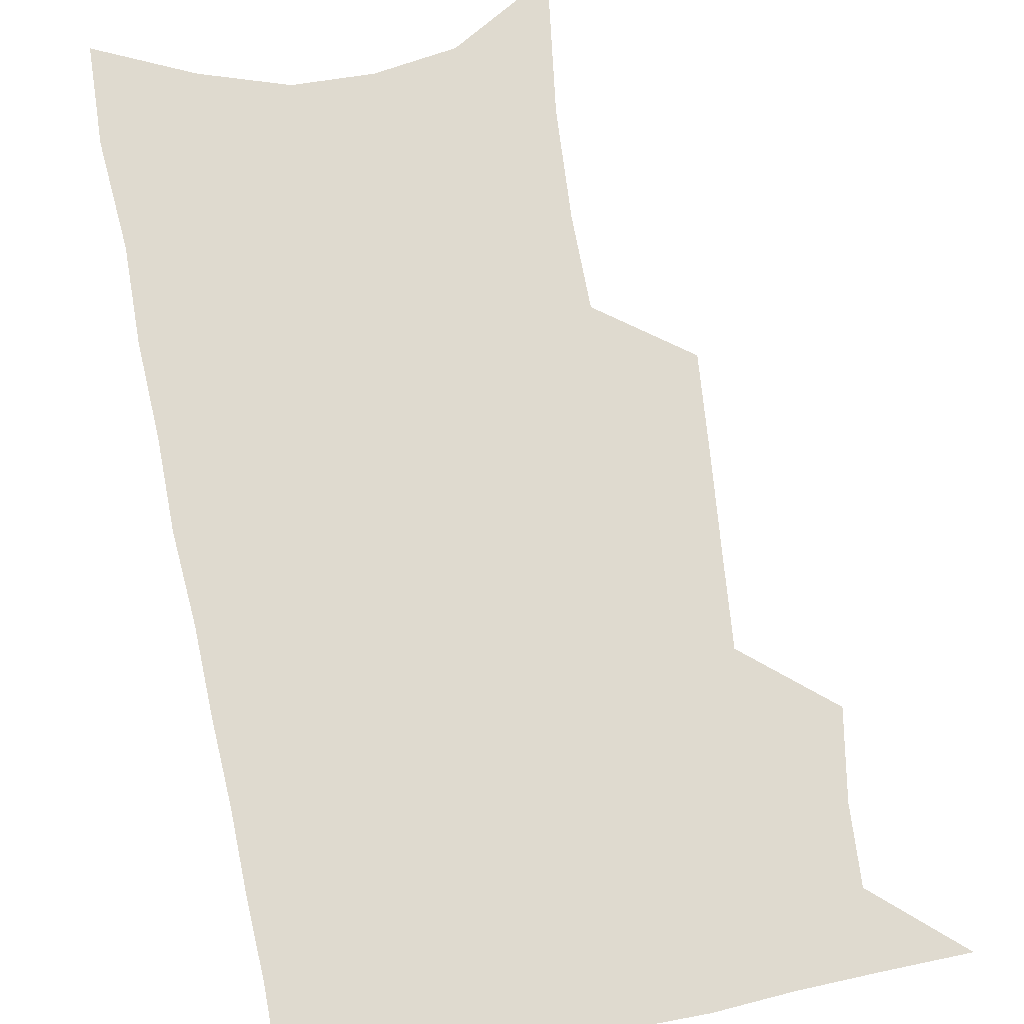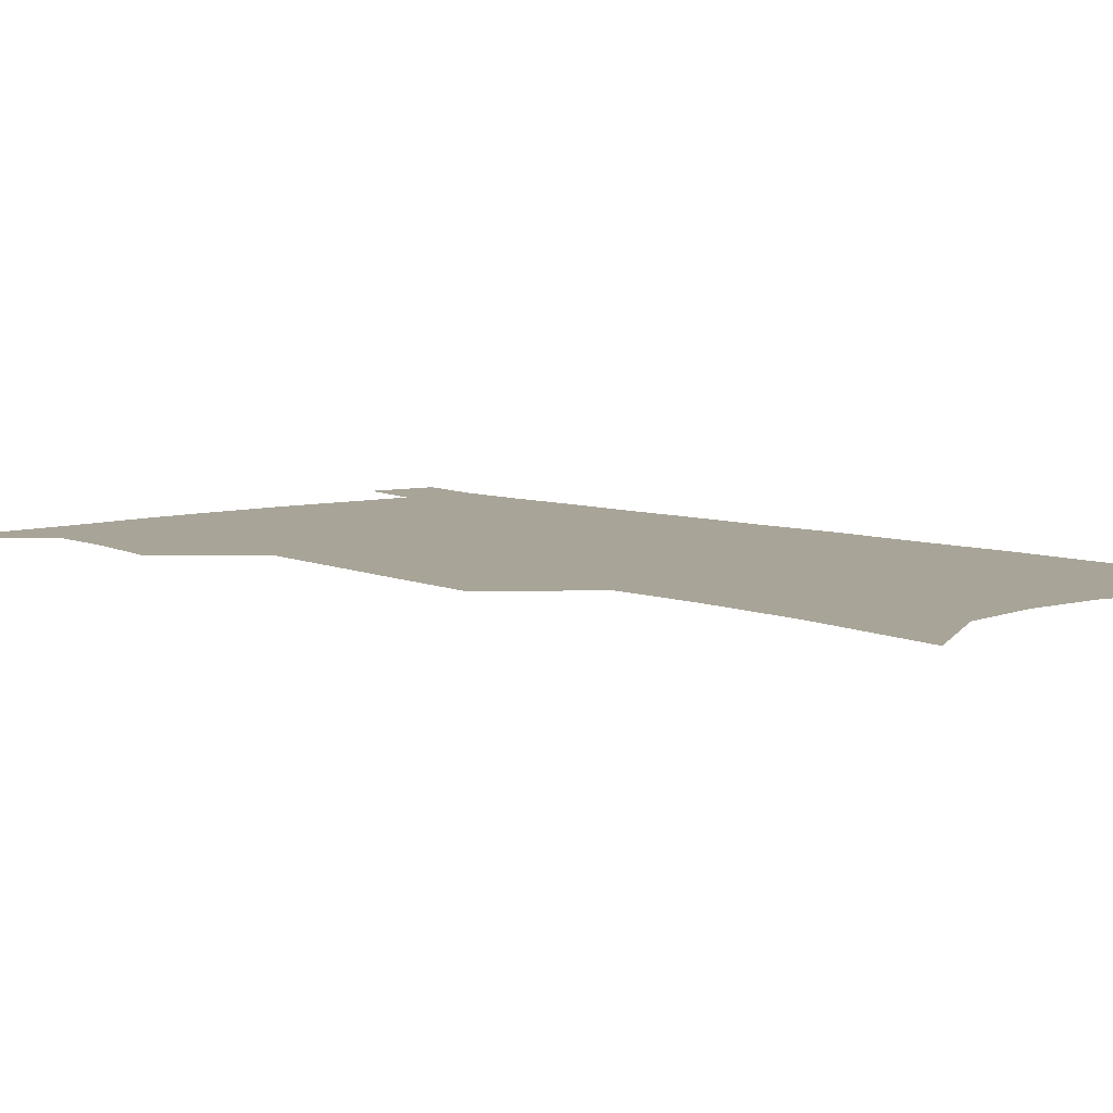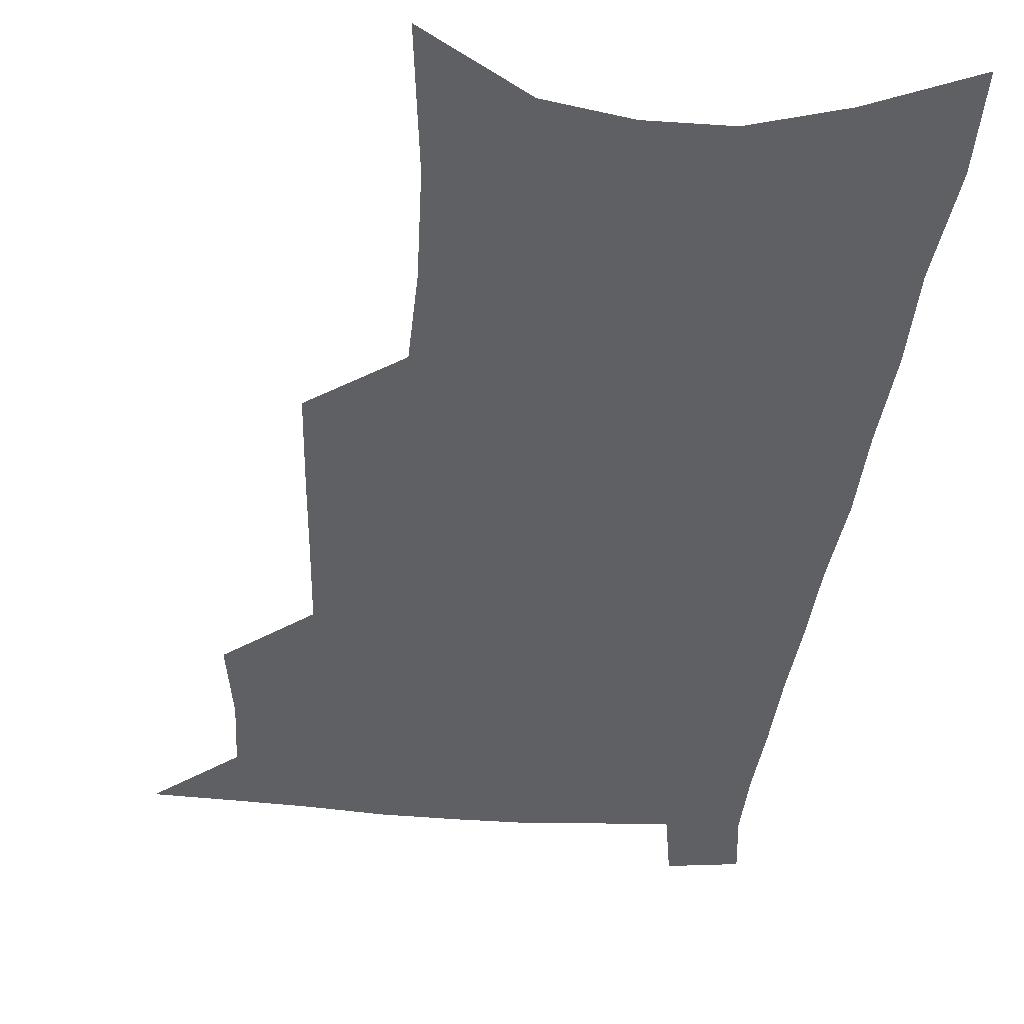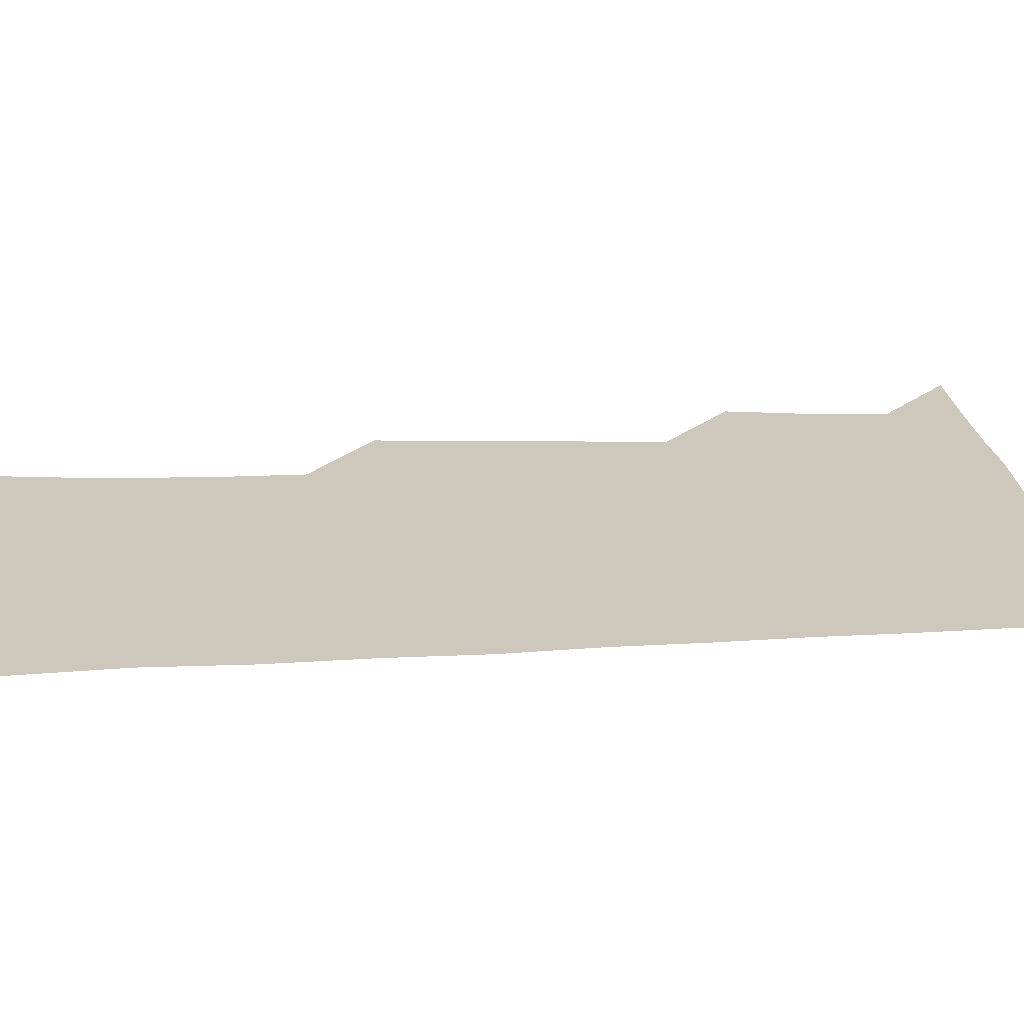
<metadata>
{"format":"obj","ext":"obj","renderer":"f3d","projection":"perspective","resolution":1024,"background":"white","views":[{"elev":70.8,"azim":171.1,"up":"+Z"},{"elev":7.0,"azim":-40.2,"up":"+Z"},{"elev":-42.4,"azim":-4.6,"up":"+Z"},{"elev":21.8,"azim":87.3,"up":"+Z"}]}
</metadata>
<code>
v 493.3 529.4 0
v 517.9 447.3 0
v 522 477.7 0
v 522.8 504.7 0
v 522.5 531 0
v 541.9 322.5 0
v 543.9 358 0
v 546.1 391.7 0
v 548 423.3 0
v 550 452.8 0
v 552.3 481 0
v 551.4 506.7 0
v 549.5 532.7 0
v 568 174.4 0
v 573.5 226.6 0
v 574.7 266.5 0
v 573.6 299.9 0
v 576.6 338.6 0
v 577.2 370.7 0
v 577.8 401.1 0
v 578.6 429.9 0
v 579.1 457 0
v 579.6 483 0
v 578.9 507.8 0
v 575.8 535.3 0
v 603.7 197.3 0
v 604.1 238.6 0
v 603.5 274.3 0
v 603.6 310.5 0
v 604.7 346.4 0
v 604.2 375.3 0
v 605 406.5 0
v 604.8 432.9 0
v 604.8 458.8 0
v 604.9 484.2 0
v 604.3 509 0
v 602.3 536.1 0
v 632.7 202.8 0
v 631.9 243.3 0
v 631.1 278.8 0
v 630.4 314 0
v 630.1 346.8 0
v 629.8 376.7 0
v 629.8 405.9 0
v 629.6 434.2 0
v 629.6 459.7 0
v 629.7 484.5 0
v 629.8 509.1 0
v 628.6 536.3 0
v 661.2 202.7 0
v 659.7 241.3 0
v 658.3 277.5 0
v 657 312.7 0
v 655.8 346 0
v 655.2 376.3 0
v 655 404.6 0
v 654.6 432.4 0
v 654.6 458.6 0
v 654.3 484.7 0
v 654.8 509.3 0
v 655.7 534.5 0
v 692.4 193.4 0
v 689.4 234.3 0
v 687.3 271.4 0
v 685 307.3 0
v 683.4 340.3 0
v 683.1 370.5 0
v 681.8 400.6 0
v 680.9 429.2 0
v 680.5 456.4 0
v 679.5 483.2 0
v 679.9 508.3 0
v 681.3 533.1 0
v 685.4 559.5 0
v 727.7 178 0
v 727.9 214.6 0
v 723.7 254.9 0
v 723.2 289.3 0
v 720.6 324.4 0
v 719.5 356.6 0
v 716.1 389.5 0
v 714.4 419.8 0
v 712 449.6 0
v 710.7 477.7 0
v 708.6 505.2 0
v 707.9 531.4 0
v 710.6 556.2 0
f 4 5 1
f 9 10 2
f 2 10 3
f 10 11 3
f 3 11 4
f 11 12 4
f 4 12 5
f 12 13 5
f 17 18 6
f 6 18 7
f 18 19 7
f 7 19 8
f 19 20 8
f 8 20 9
f 20 21 9
f 9 21 10
f 21 22 10
f 10 22 11
f 22 23 11
f 11 23 12
f 23 24 12
f 12 24 13
f 24 25 13
f 14 26 15
f 26 27 15
f 15 27 16
f 27 28 16
f 16 28 17
f 28 29 17
f 17 29 18
f 29 30 18
f 18 30 19
f 30 31 19
f 19 31 20
f 31 32 20
f 20 32 21
f 32 33 21
f 21 33 22
f 33 34 22
f 22 34 23
f 34 35 23
f 23 35 24
f 35 36 24
f 24 36 25
f 36 37 25
f 26 38 27
f 38 39 27
f 27 39 28
f 39 40 28
f 28 40 29
f 40 41 29
f 29 41 30
f 41 42 30
f 30 42 31
f 42 43 31
f 31 43 32
f 43 44 32
f 32 44 33
f 44 45 33
f 33 45 34
f 45 46 34
f 34 46 35
f 46 47 35
f 35 47 36
f 47 48 36
f 36 48 37
f 48 49 37
f 38 50 39
f 50 51 39
f 39 51 40
f 51 52 40
f 40 52 41
f 52 53 41
f 41 53 42
f 53 54 42
f 42 54 43
f 54 55 43
f 43 55 44
f 55 56 44
f 44 56 45
f 56 57 45
f 45 57 46
f 57 58 46
f 46 58 47
f 58 59 47
f 47 59 48
f 59 60 48
f 48 60 49
f 60 61 49
f 50 62 51
f 62 63 51
f 51 63 52
f 63 64 52
f 52 64 53
f 64 65 53
f 53 65 54
f 65 66 54
f 54 66 55
f 66 67 55
f 55 67 56
f 67 68 56
f 56 68 57
f 68 69 57
f 57 69 58
f 69 70 58
f 58 70 59
f 70 71 59
f 59 71 60
f 71 72 60
f 60 72 61
f 72 73 61
f 62 75 63
f 75 76 63
f 63 76 64
f 76 77 64
f 64 77 65
f 77 78 65
f 65 78 66
f 78 79 66
f 66 79 67
f 79 80 67
f 67 80 68
f 80 81 68
f 68 81 69
f 81 82 69
f 69 82 70
f 82 83 70
f 70 83 71
f 83 84 71
f 71 84 72
f 84 85 72
f 72 85 73
f 85 86 73
f 73 86 74
f 86 87 74

</code>
